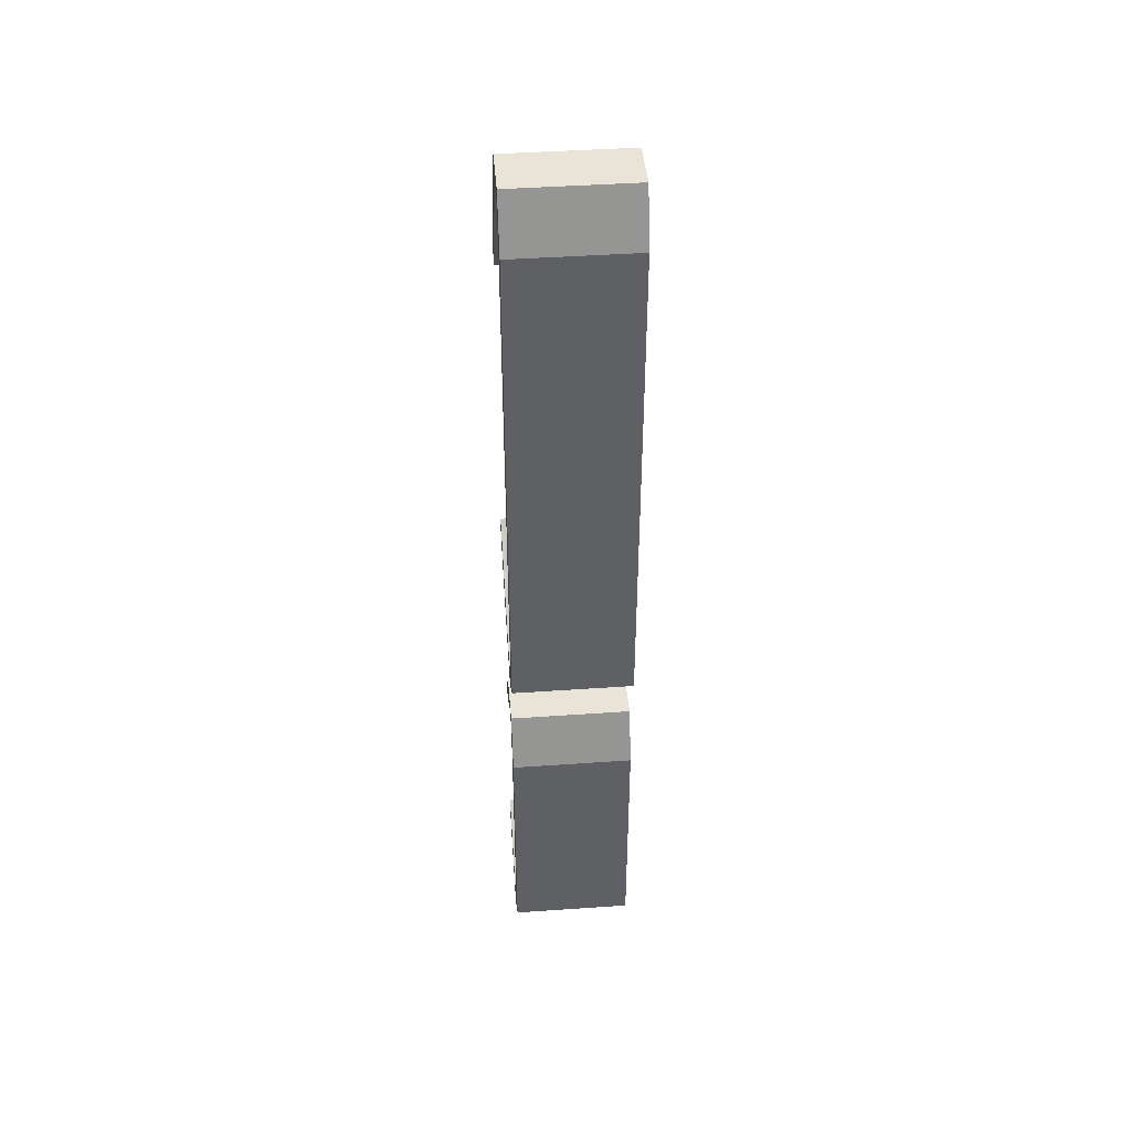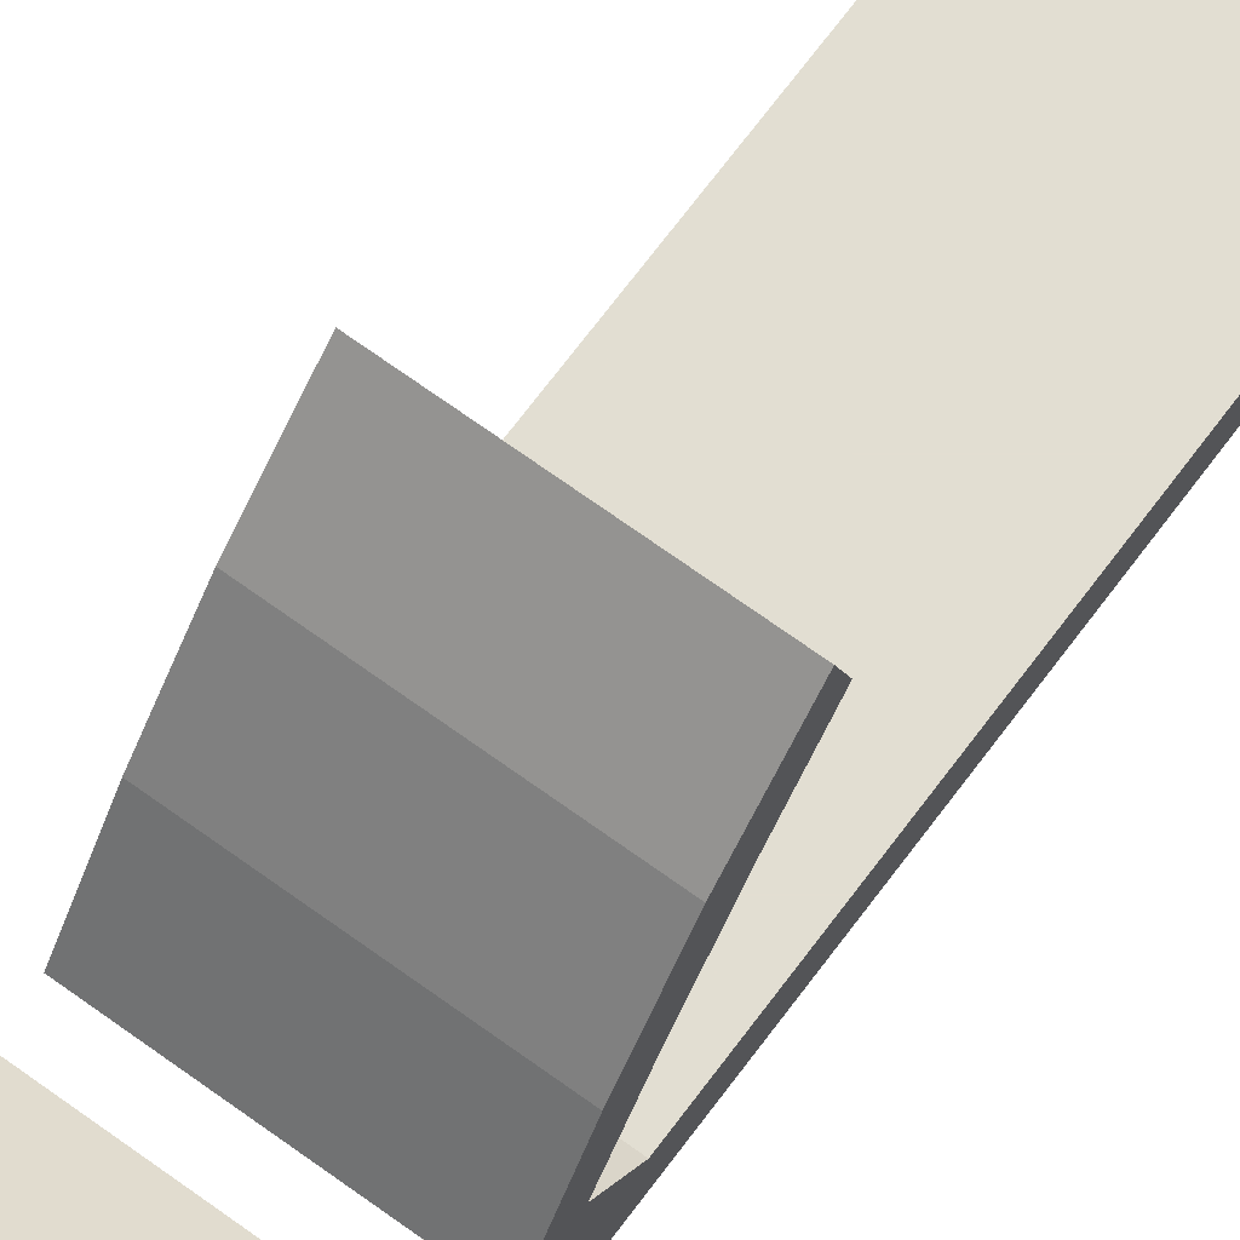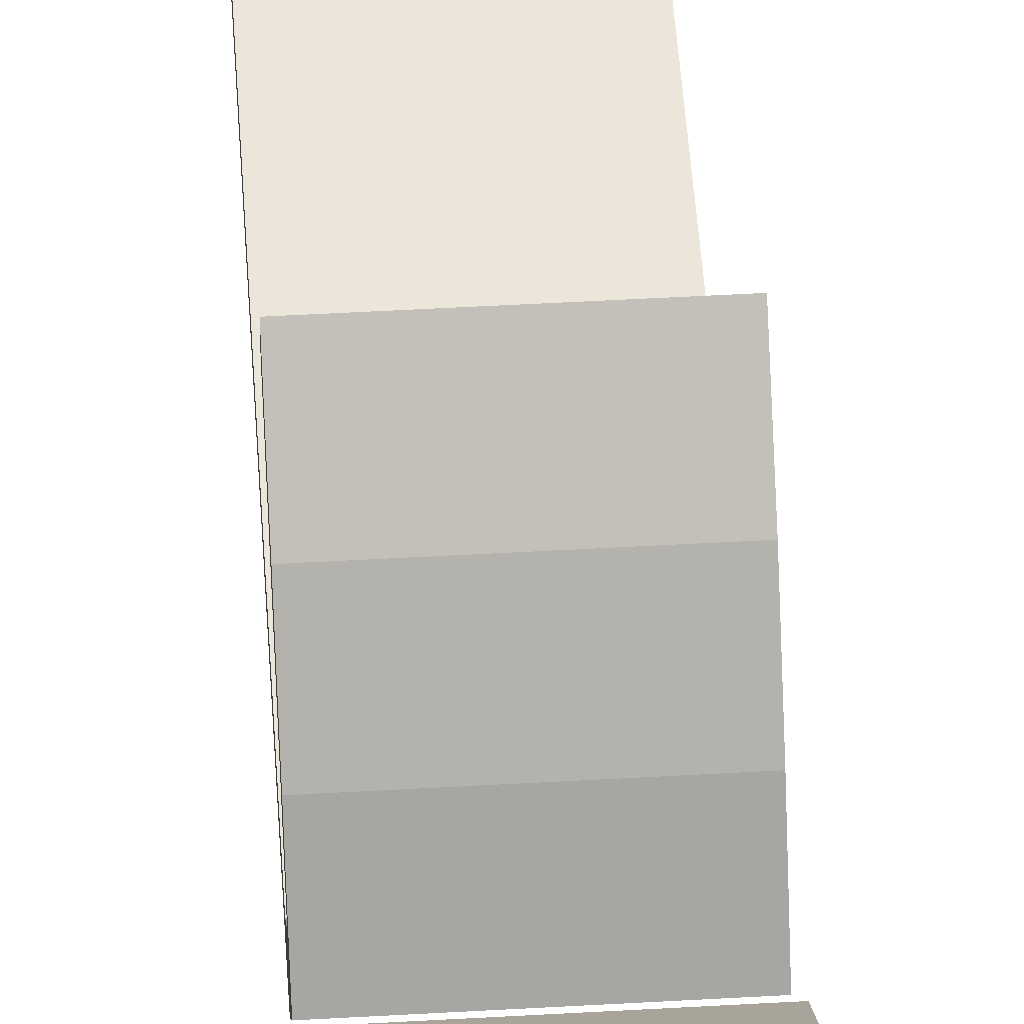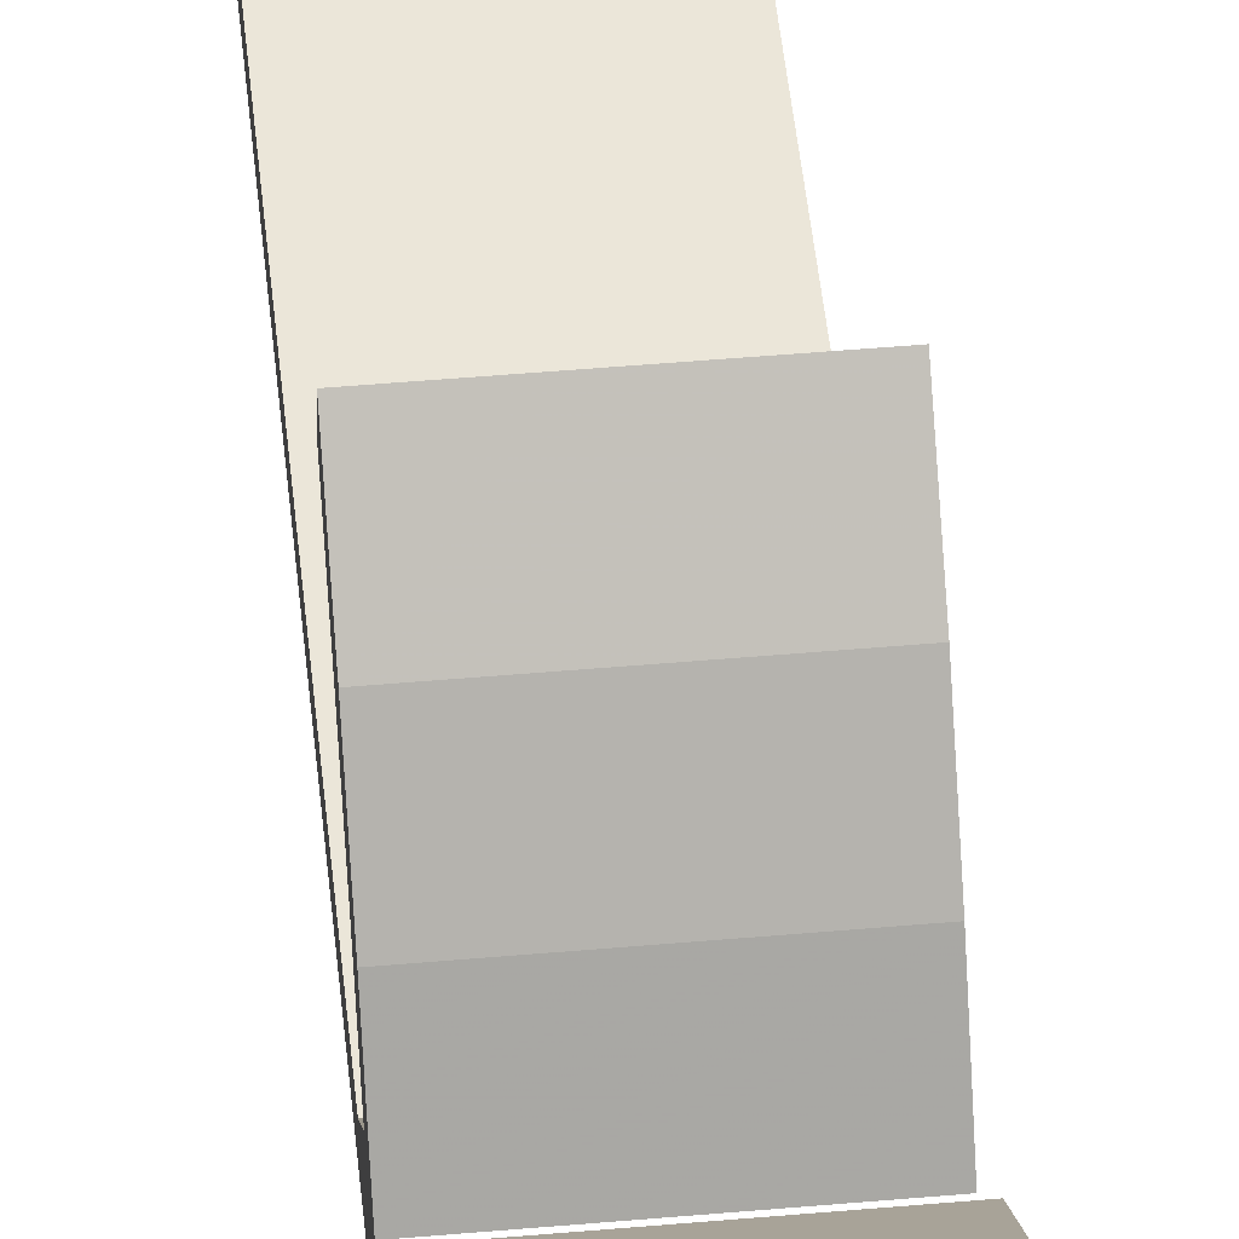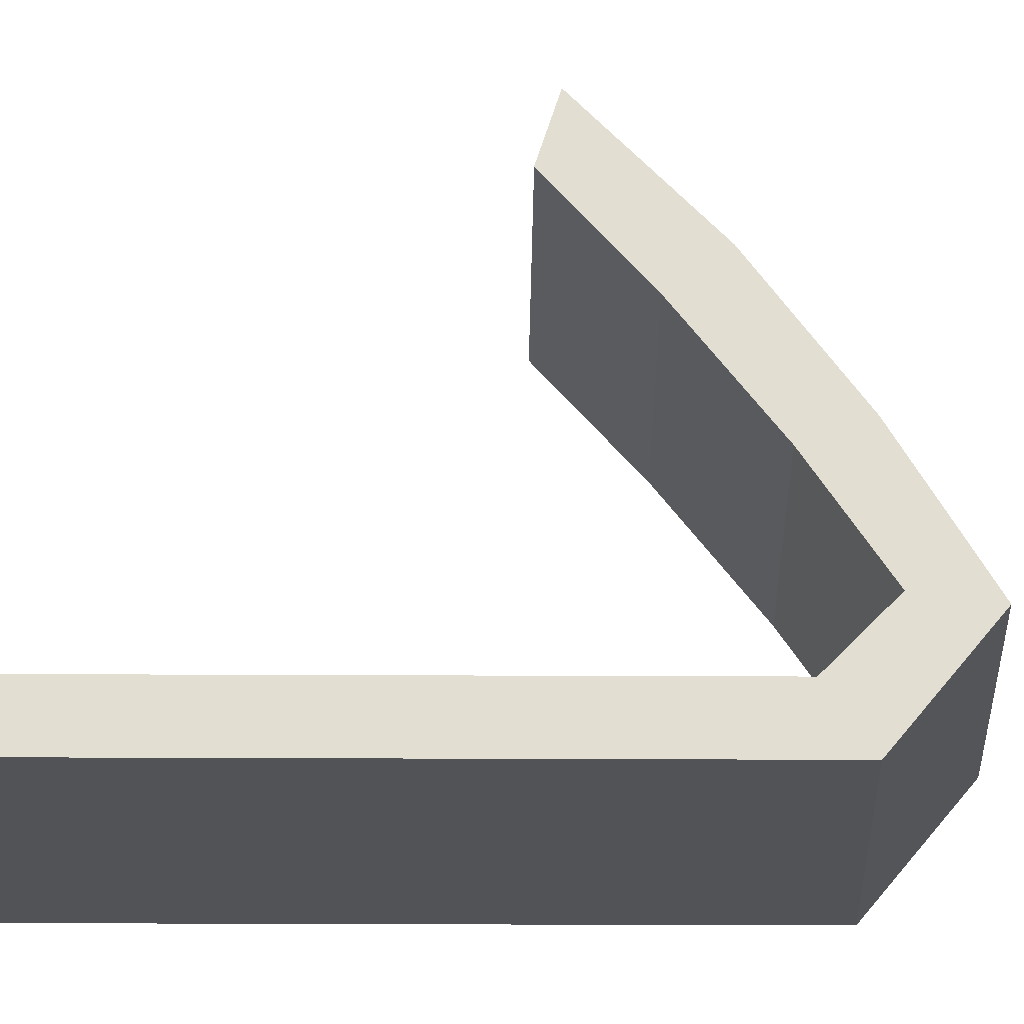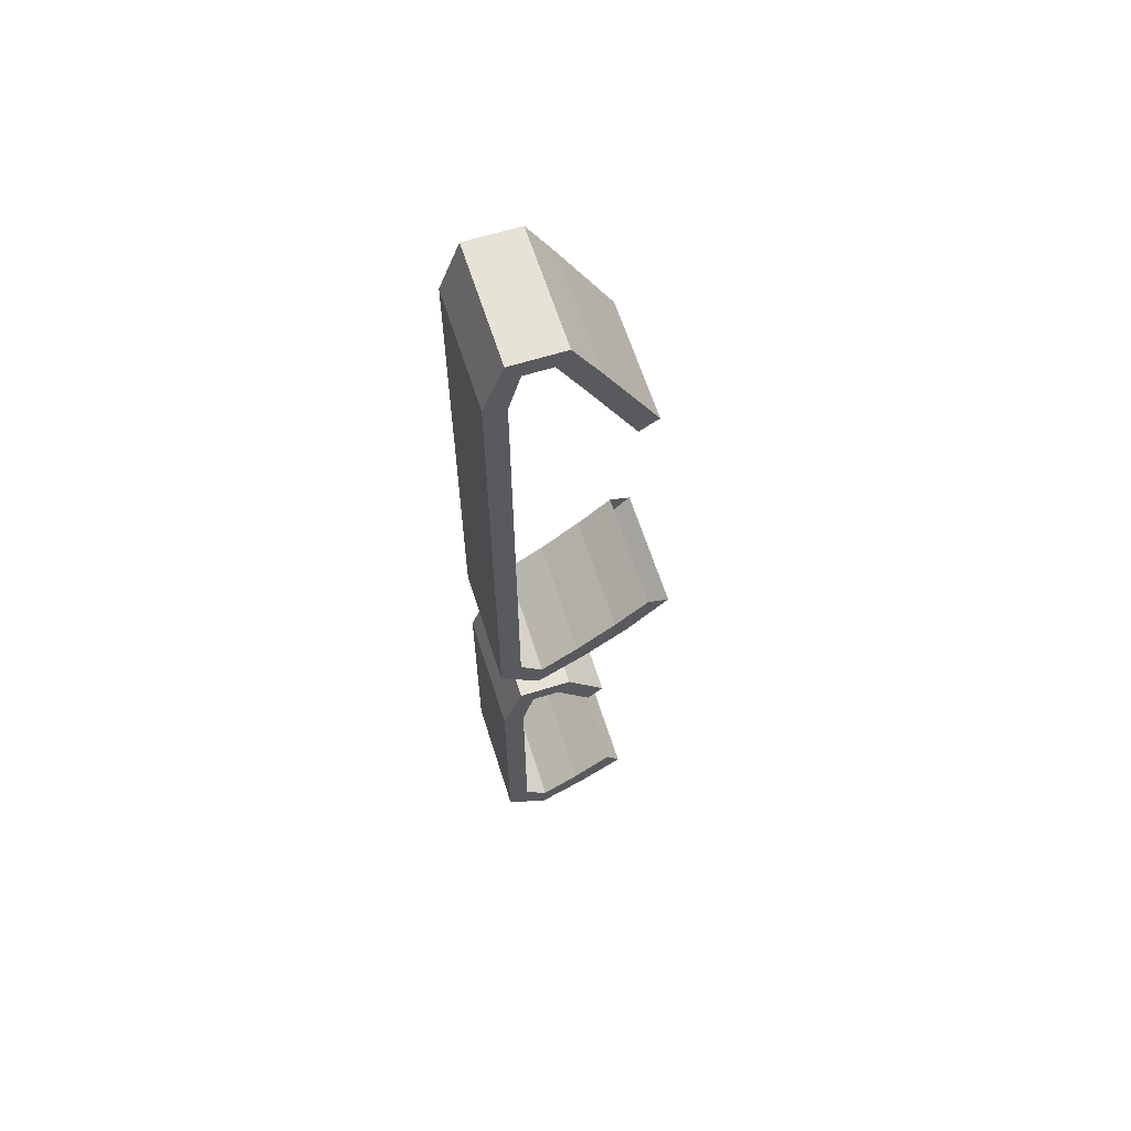
<metadata>
{"format":"obj","ext":"obj","renderer":"f3d","projection":"perspective","resolution":1024,"background":"white","views":[{"elev":43.5,"azim":-4.7,"up":"+Z"},{"elev":67.8,"azim":-143.7,"up":"+Y"},{"elev":48.3,"azim":176.3,"up":"+Y"},{"elev":47.9,"azim":174.3,"up":"+Y"},{"elev":-21.9,"azim":89.5,"up":"+Y"},{"elev":62.9,"azim":72.4,"up":"+Z"}]}
</metadata>
<code>
v 1.594 -1.684 -1.256
v 3.088 -1.684 -1.256
v 1.594 -2.171 -1.645
v 3.088 -2.171 -1.645
v 3.088 -1.523 -1.477
v 1.594 -1.523 -1.477
v 3.088 -2.077 -1.901
v 1.594 -2.077 -1.901
v 1.594 -1.268 -0.877
v 3.088 -1.268 -0.877
v 3.088 -1.009 -0.961
v 1.594 -1.009 -0.961
v 1.594 -1.543 3.26
v 1.594 -2.14 4.364
v 3.088 -1.543 3.26
v 3.088 -2.14 4.364
v 3.088 -1.314 3.408
v 3.088 -1.944 4.537
v 1.594 -1.314 3.408
v 1.594 -1.944 4.537
v 1.594 -2.425 4.874
v 3.088 -2.425 4.874
v 3.088 -2.269 5.097
v 1.594 -2.269 5.097
v 1.594 -2.758 4.876
v 3.088 -2.758 4.876
v 3.088 -2.918 5.097
v 1.594 -2.918 5.097
v 1.594 -2.904 4.354
v 3.088 -2.904 4.354
v 3.088 -3.163 4.439
v 1.594 -3.163 4.439
v 3.088 -2.904 3.703
v 1.594 -2.904 3.703
v 1.594 -3.163 3.703
v 3.088 -3.163 3.703
v 1.594 -2.633 -1.965
v 3.088 -2.633 -1.965
v 1.594 -2.904 -1.704
v 3.088 -2.904 -1.704
v 3.088 -2.675 -2.278
v 1.594 -2.675 -2.278
v 3.088 -3.163 -1.889
v 1.594 -3.163 -1.889
v 1.594 -2.904 -1.223
v 3.088 -2.904 -1.223
v 3.088 -3.163 -1.223
v 1.594 -3.163 -1.223
v 3.088 -2.904 0.197
v 3.088 -3.163 0.197
v 3.088 -2.904 1.328
v 3.088 -3.163 1.328
v 3.088 -2.904 2.519
v 3.088 -3.163 2.519
v 1.585 -1.684 -5.71
v 3.079 -1.684 -5.71
v 1.585 -2.171 -6.098
v 3.079 -2.171 -6.098
v 3.079 -1.523 -5.93
v 1.585 -1.523 -5.93
v 3.079 -2.077 -6.355
v 1.585 -2.077 -6.355
v 1.585 -2.425 -2.843
v 3.079 -2.425 -2.843
v 1.585 -2.008 -3.319
v 3.079 -2.008 -3.319
v 3.079 -2.269 -2.62
v 1.585 -2.269 -2.62
v 3.079 -1.813 -3.146
v 1.585 -1.813 -3.146
v 1.585 -2.758 -2.84
v 3.079 -2.758 -2.84
v 3.079 -2.918 -2.62
v 1.585 -2.918 -2.62
v 1.585 -2.904 -3.362
v 3.079 -2.904 -3.362
v 3.079 -3.163 -3.278
v 1.585 -3.163 -3.278
v 1.585 -2.633 -6.419
v 3.079 -2.633 -6.419
v 1.585 -2.904 -6.157
v 3.079 -2.904 -6.157
v 3.079 -2.675 -6.731
v 1.585 -2.675 -6.731
v 3.079 -3.163 -6.342
v 1.585 -3.163 -6.342
v 1.594 -2.904 0.197
v 1.594 -2.904 1.328
v 1.594 -2.904 2.519
v 1.594 -3.163 2.519
v 1.594 -3.163 1.328
v 1.594 -3.163 0.197
v 1.585 -2.904 -4.082
v 3.079 -2.904 -4.082
v 3.079 -2.904 -5.233
v 1.585 -2.904 -5.233
v 3.079 -3.163 -5.233
v 1.585 -3.163 -5.233
v 3.079 -3.163 -4.082
v 1.585 -3.163 -4.082
o DUMMY
f 3 2 1
f 4 2 3
f 4 4 3
f 5 4 4
f 5 5 4
f 6 5 5
f 7 6 5
f 8 6 7
f 8 8 7
f 6 8 8
f 6 6 8
f 1 6 6
f 8 1 6
f 3 1 8
f 3 3 8
f 9 3 3
f 9 9 3
f 10 9 9
f 1 10 9
f 2 10 1
f 2 2 1
f 11 2 2
f 11 11 2
f 12 11 11
f 5 12 11
f 6 12 5
f 6 6 5
f 12 6 6
f 12 12 6
f 9 12 12
f 6 9 12
f 1 9 6
f 1 1 6
f 13 1 1
f 13 13 1
f 14 13 13
f 15 14 13
f 16 14 15
f 16 16 15
f 17 16 16
f 17 17 16
f 18 17 17
f 19 18 17
f 20 18 19
f 20 20 19
f 19 20 20
f 19 19 20
f 20 19 19
f 13 20 19
f 14 20 13
f 14 14 13
f 21 14 14
f 21 21 14
f 22 21 21
f 14 22 21
f 16 22 14
f 16 16 14
f 23 16 16
f 23 23 16
f 24 23 23
f 18 24 23
f 20 24 18
f 20 20 18
f 24 20 20
f 24 24 20
f 21 24 24
f 20 21 24
f 14 21 20
f 14 14 20
f 25 14 14
f 25 25 14
f 26 25 25
f 21 26 25
f 22 26 21
f 22 22 21
f 27 22 22
f 27 27 22
f 28 27 27
f 23 28 27
f 24 28 23
f 24 24 23
f 28 24 24
f 28 28 24
f 25 28 28
f 24 25 28
f 21 25 24
f 21 21 24
f 29 21 21
f 29 29 21
f 30 29 29
f 25 30 29
f 26 30 25
f 26 26 25
f 31 26 26
f 31 31 26
f 32 31 31
f 27 32 31
f 28 32 27
f 28 28 27
f 32 28 28
f 32 32 28
f 29 32 32
f 28 29 32
f 25 29 28
f 25 25 28
f 33 25 25
f 33 33 25
f 30 33 33
f 34 30 33
f 29 30 34
f 29 29 34
f 35 29 29
f 35 35 29
f 32 35 35
f 36 32 35
f 31 32 36
f 31 31 36
f 34 31 31
f 34 34 31
f 29 34 34
f 35 29 34
f 32 29 35
f 32 32 35
f 37 32 32
f 37 37 32
f 38 37 37
f 39 38 37
f 40 38 39
f 40 40 39
f 41 40 40
f 41 41 40
f 42 41 41
f 43 42 41
f 44 42 43
f 44 44 43
f 42 44 44
f 42 42 44
f 37 42 42
f 44 37 42
f 39 37 44
f 39 39 44
f 3 39 39
f 3 3 39
f 4 3 3
f 37 4 3
f 38 4 37
f 38 38 37
f 7 38 38
f 7 7 38
f 8 7 7
f 41 8 7
f 42 8 41
f 42 42 41
f 8 42 42
f 8 8 42
f 3 8 8
f 42 3 8
f 37 3 42
f 37 37 42
f 39 37 37
f 39 39 37
f 40 39 39
f 45 40 39
f 46 40 45
f 46 46 45
f 43 46 46
f 43 43 46
f 44 43 43
f 47 44 43
f 48 44 47
f 48 48 47
f 44 48 48
f 44 44 48
f 39 44 44
f 48 39 44
f 45 39 48
f 45 45 48
f 5 45 45
f 5 5 45
f 7 5 5
f 2 7 5
f 4 7 2
f 4 4 2
f 11 4 4
f 11 11 4
f 5 11 11
f 10 5 11
f 2 5 10
f 2 2 10
f 16 2 2
f 16 16 2
f 18 16 16
f 15 18 16
f 17 18 15
f 17 17 15
f 23 17 17
f 23 23 17
f 18 23 23
f 22 18 23
f 16 18 22
f 16 16 22
f 27 16 16
f 27 27 16
f 23 27 27
f 26 23 27
f 22 23 26
f 22 22 26
f 31 22 22
f 31 31 22
f 27 31 31
f 30 27 31
f 26 27 30
f 26 26 30
f 33 26 26
f 33 33 26
f 36 33 33
f 30 36 33
f 31 36 30
f 31 31 30
f 41 31 31
f 41 41 31
f 43 41 41
f 38 43 41
f 40 43 38
f 40 40 38
f 7 40 40
f 7 7 40
f 41 7 7
f 4 41 7
f 38 41 4
f 38 38 4
f 43 38 38
f 43 43 38
f 47 43 43
f 40 47 43
f 46 47 40
f 46 46 40
f 46 46 46
f 46 46 46
f 47 46 46
f 49 47 46
f 50 47 49
f 51 50 49
f 52 50 51
f 53 52 51
f 54 52 53
f 33 54 53
f 36 54 33
f 36 36 33
f 55 36 36
f 55 55 36
f 56 55 55
f 57 56 55
f 58 56 57
f 58 58 57
f 59 58 58
f 59 59 58
f 60 59 59
f 61 60 59
f 62 60 61
f 62 62 61
f 60 62 62
f 60 60 62
f 55 60 60
f 62 55 60
f 57 55 62
f 57 57 62
f 63 57 57
f 63 63 57
f 64 63 63
f 65 64 63
f 66 64 65
f 66 66 65
f 67 66 66
f 67 67 66
f 68 67 67
f 69 68 67
f 70 68 69
f 70 70 69
f 68 70 70
f 68 68 70
f 63 68 68
f 70 63 68
f 65 63 70
f 65 65 70
f 71 65 65
f 71 71 65
f 72 71 71
f 63 72 71
f 64 72 63
f 64 64 63
f 73 64 64
f 73 73 64
f 74 73 73
f 67 74 73
f 68 74 67
f 68 68 67
f 74 68 68
f 74 74 68
f 71 74 74
f 68 71 74
f 63 71 68
f 63 63 68
f 75 63 63
f 75 75 63
f 76 75 75
f 71 76 75
f 72 76 71
f 72 72 71
f 77 72 72
f 77 77 72
f 78 77 77
f 73 78 77
f 74 78 73
f 74 74 73
f 78 74 74
f 78 78 74
f 75 78 78
f 74 75 78
f 71 75 74
f 71 71 74
f 79 71 71
f 79 79 71
f 80 79 79
f 81 80 79
f 82 80 81
f 82 82 81
f 83 82 82
f 83 83 82
f 84 83 83
f 85 84 83
f 86 84 85
f 86 86 85
f 84 86 86
f 84 84 86
f 79 84 84
f 86 79 84
f 81 79 86
f 81 81 86
f 57 81 81
f 57 57 81
f 58 57 57
f 79 58 57
f 80 58 79
f 80 80 79
f 61 80 80
f 61 61 80
f 62 61 61
f 83 62 61
f 84 62 83
f 84 84 83
f 62 84 84
f 62 62 84
f 57 62 62
f 84 57 62
f 79 57 84
f 79 79 84
f 59 79 79
f 59 59 79
f 61 59 59
f 56 61 59
f 58 61 56
f 58 58 56
f 67 58 58
f 67 67 58
f 69 67 67
f 64 69 67
f 66 69 64
f 66 66 64
f 73 66 66
f 73 73 66
f 67 73 73
f 72 67 73
f 64 67 72
f 64 64 72
f 77 64 64
f 77 77 64
f 73 77 77
f 76 73 77
f 72 73 76
f 72 72 76
f 83 72 72
f 83 83 72
f 85 83 83
f 80 85 83
f 82 85 80
f 82 82 80
f 61 82 82
f 61 61 82
f 83 61 61
f 58 83 61
f 80 83 58
f 80 80 58
f 45 80 80
f 45 45 80
f 46 45 45
f 87 46 45
f 49 46 87
f 88 49 87
f 51 49 88
f 89 51 88
f 53 51 89
f 89 53 89
f 33 53 89
f 34 33 89
f 34 33 34
f 36 34 34
f 36 34 36
f 35 36 36
f 54 36 35
f 90 54 35
f 54 54 90
f 91 54 90
f 52 54 91
f 92 52 91
f 50 52 92
f 48 50 92
f 47 50 48
f 47 47 48
f 48 47 47
f 48 48 47
f 45 48 48
f 92 45 48
f 87 45 92
f 91 87 92
f 88 87 91
f 90 88 91
f 89 88 90
f 90 89 90
f 34 89 90
f 35 34 90
f 35 34 35
f 75 35 35
f 75 35 75
f 76 75 75
f 93 75 76
f 94 93 76
f 93 93 94
f 95 93 94
f 96 93 95
f 82 96 95
f 81 96 82
f 81 81 82
f 85 81 81
f 85 85 81
f 86 85 85
f 97 86 85
f 98 86 97
f 99 98 97
f 100 98 99
f 99 100 99
f 78 100 99
f 77 78 99
f 77 78 77
f 78 77 77
f 78 77 78
f 75 78 78
f 100 78 75
f 93 100 75
f 100 100 93
f 96 100 93
f 98 100 96
f 81 98 96
f 86 98 81
f 86 86 81
f 77 86 86
f 77 77 86
f 76 77 77
f 99 76 77
f 94 76 99
f 97 94 99
f 95 94 97
f 97 95 97
f 82 95 97
f 85 82 97

</code>
